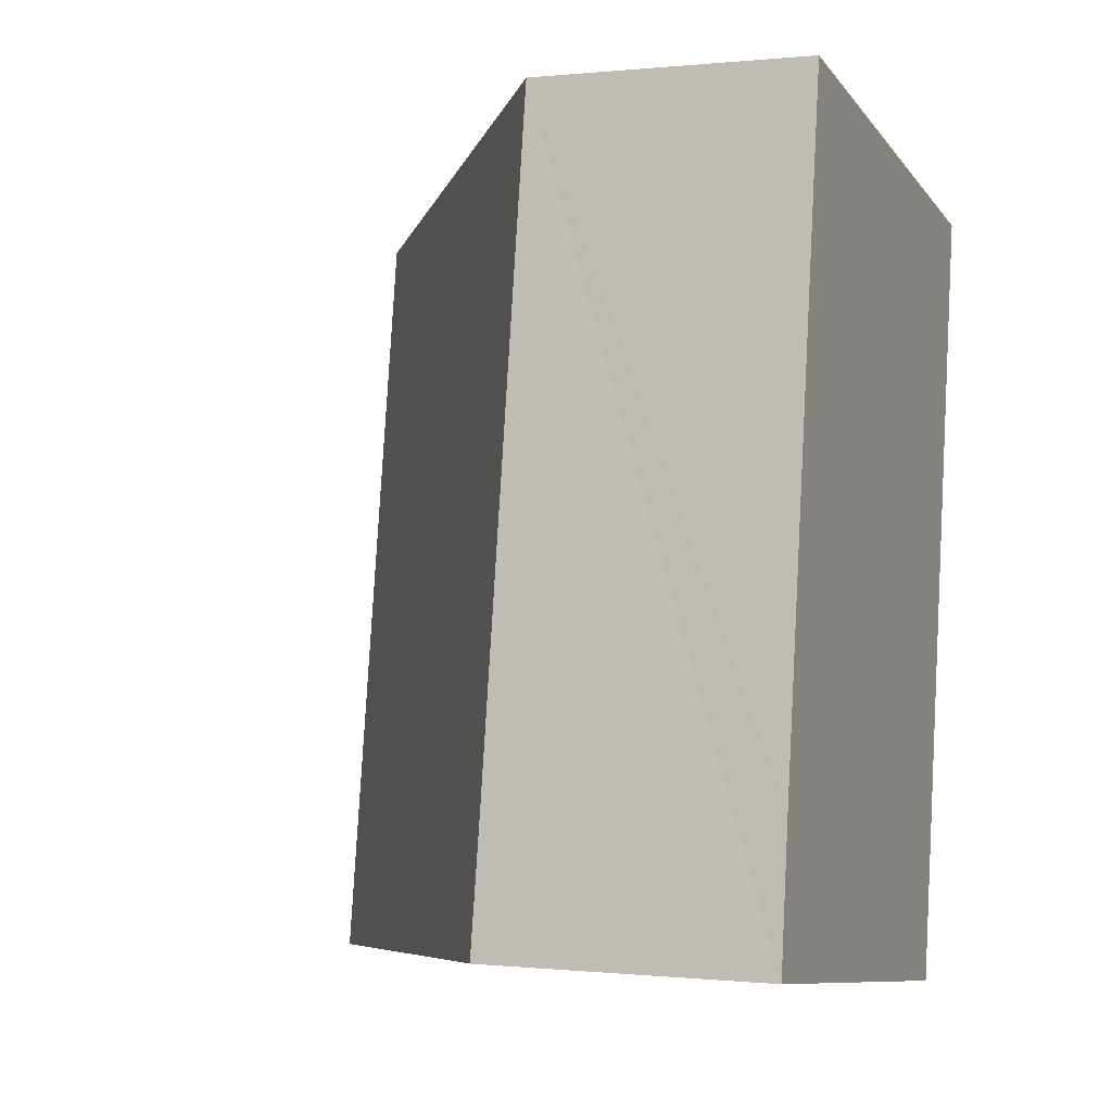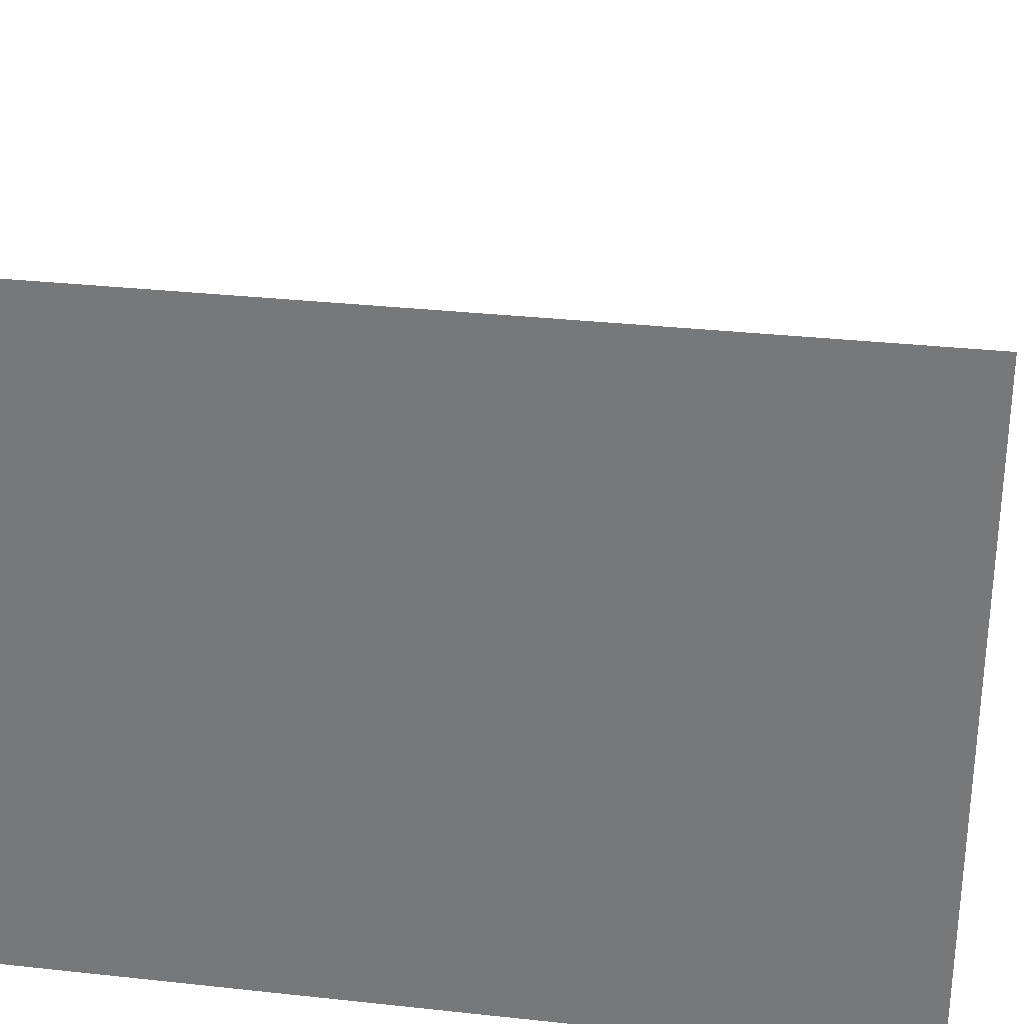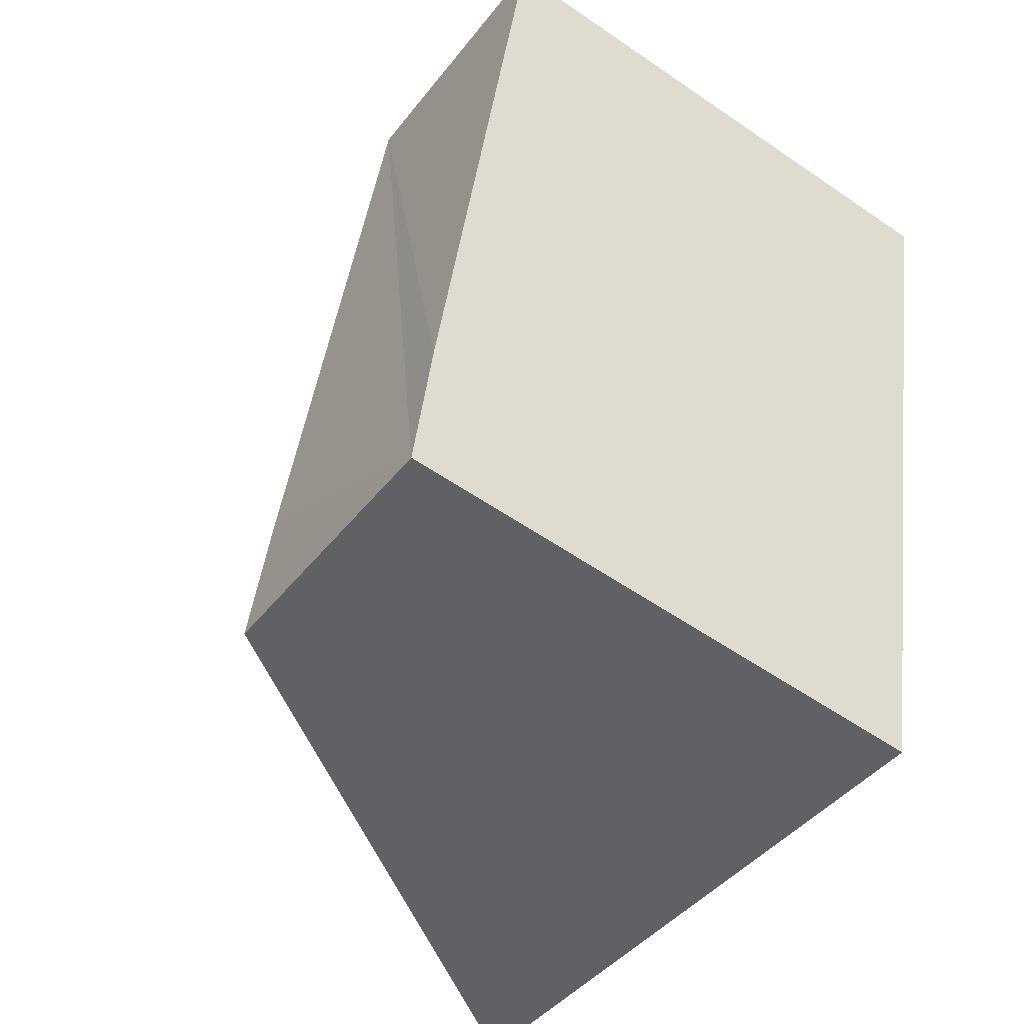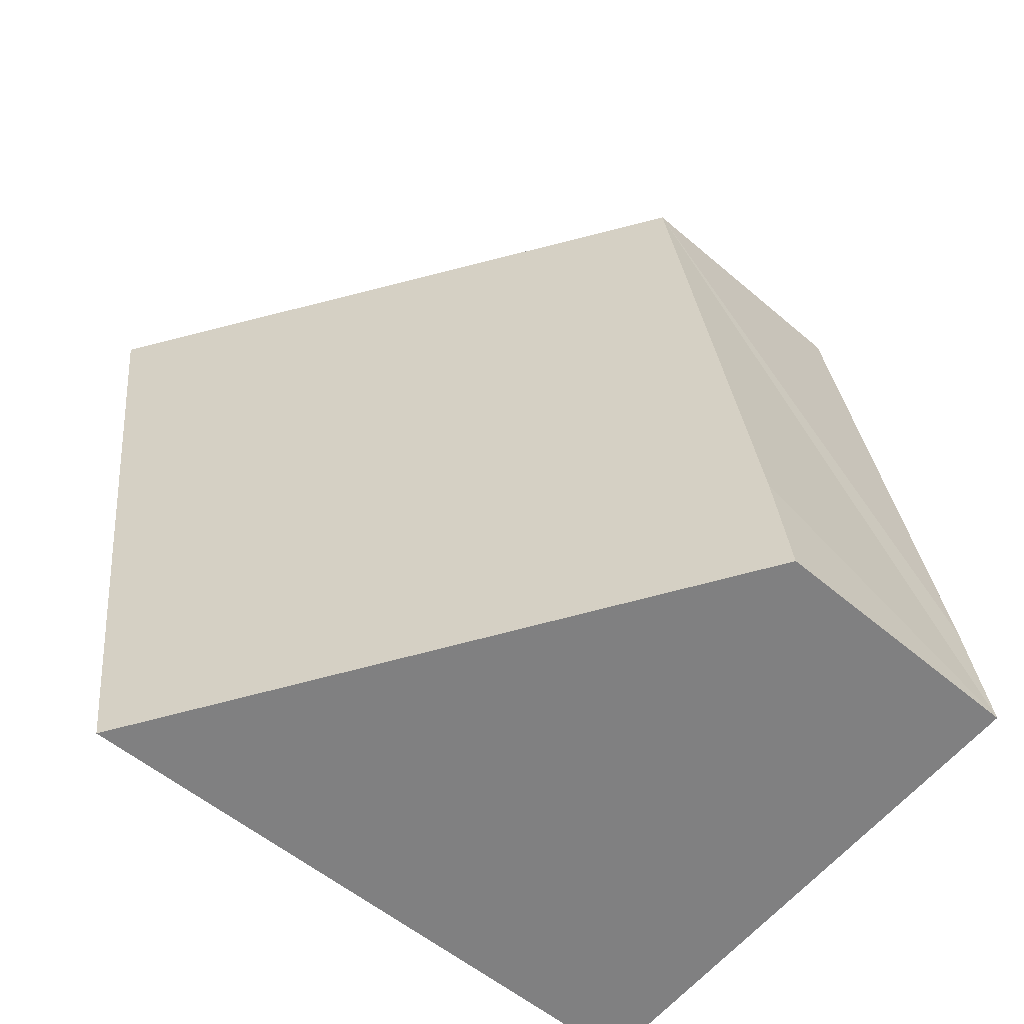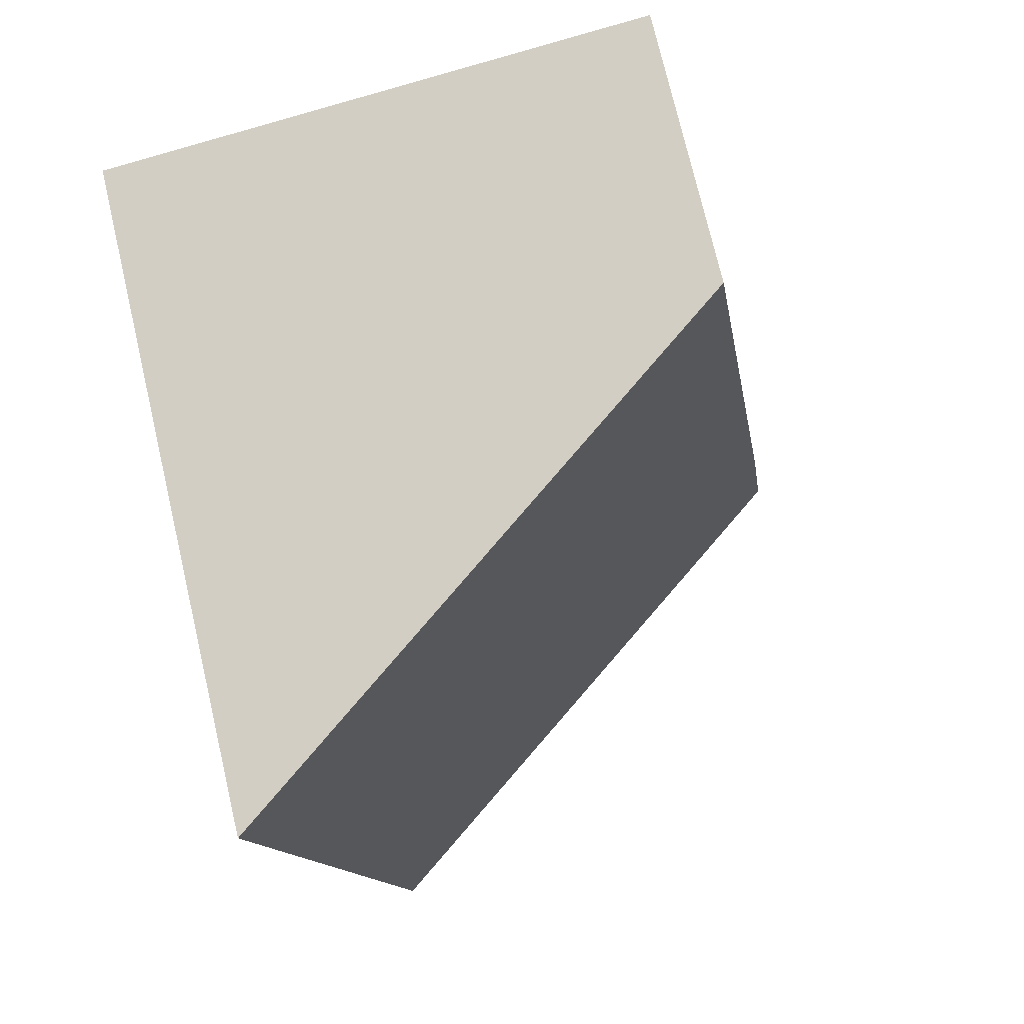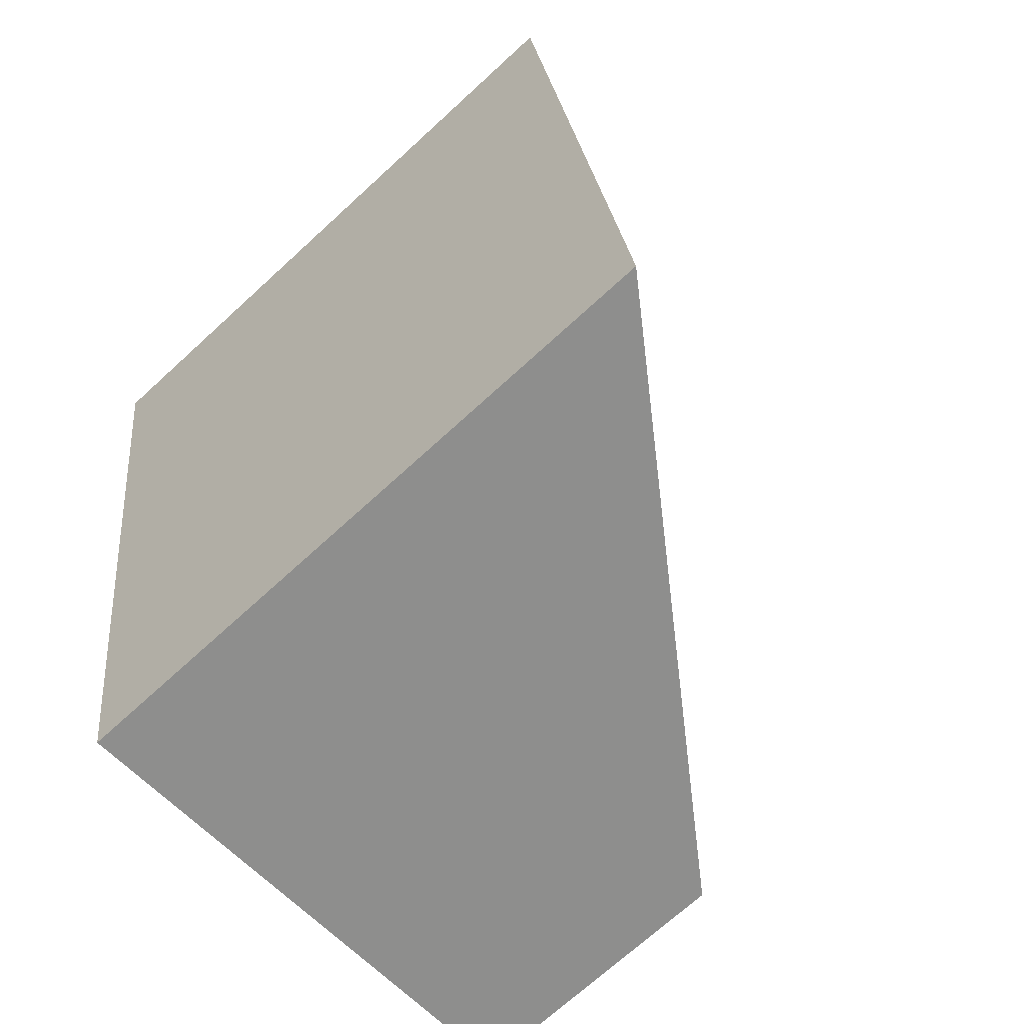
<metadata>
{"format":"obj","ext":"obj","renderer":"f3d","projection":"perspective","resolution":1024,"background":"white","views":[{"elev":0.0,"azim":-68.6,"up":"+Z"},{"elev":31.2,"azim":107.9,"up":"+Y"},{"elev":-42.3,"azim":-34.5,"up":"+Z"},{"elev":-53.3,"azim":-132.6,"up":"+Z"},{"elev":75.1,"azim":166.8,"up":"+Z"},{"elev":-71.0,"azim":132.5,"up":"+Z"}]}
</metadata>
<code>
v  5.875 7.286 -0.91
v  1.296 3.051 8.762
v  7.26 7.286 7.862
v  0.206 3.087 1.531
v  0 3.112 1.906e-16
v  7.26 -4.814e-16 7.862
v  1.296 -5.365e-16 8.762
v  5.875 5.572e-17 -0.91
v  0 0 0
v  0.206 -9.375e-17 1.531
g defaultobject
f 1 2 3
f 2 1 4
f 4 1 5
f 2 6 3
f 6 2 7
f 6 1 3
f 1 6 8
f 8 5 1
f 5 8 9
f 9 4 5
f 4 9 2
f 2 9 10
f 2 10 7
f 10 6 7
f 6 10 8
f 8 10 9

</code>
